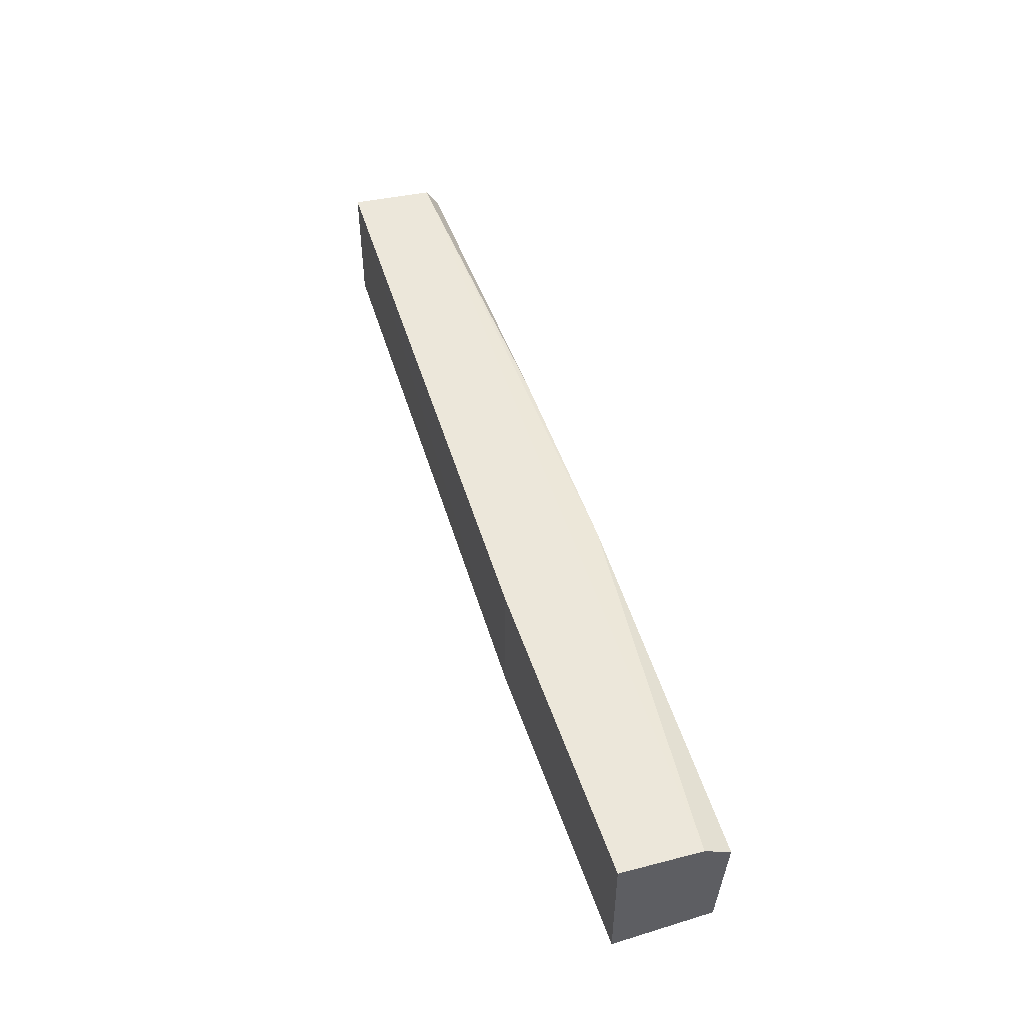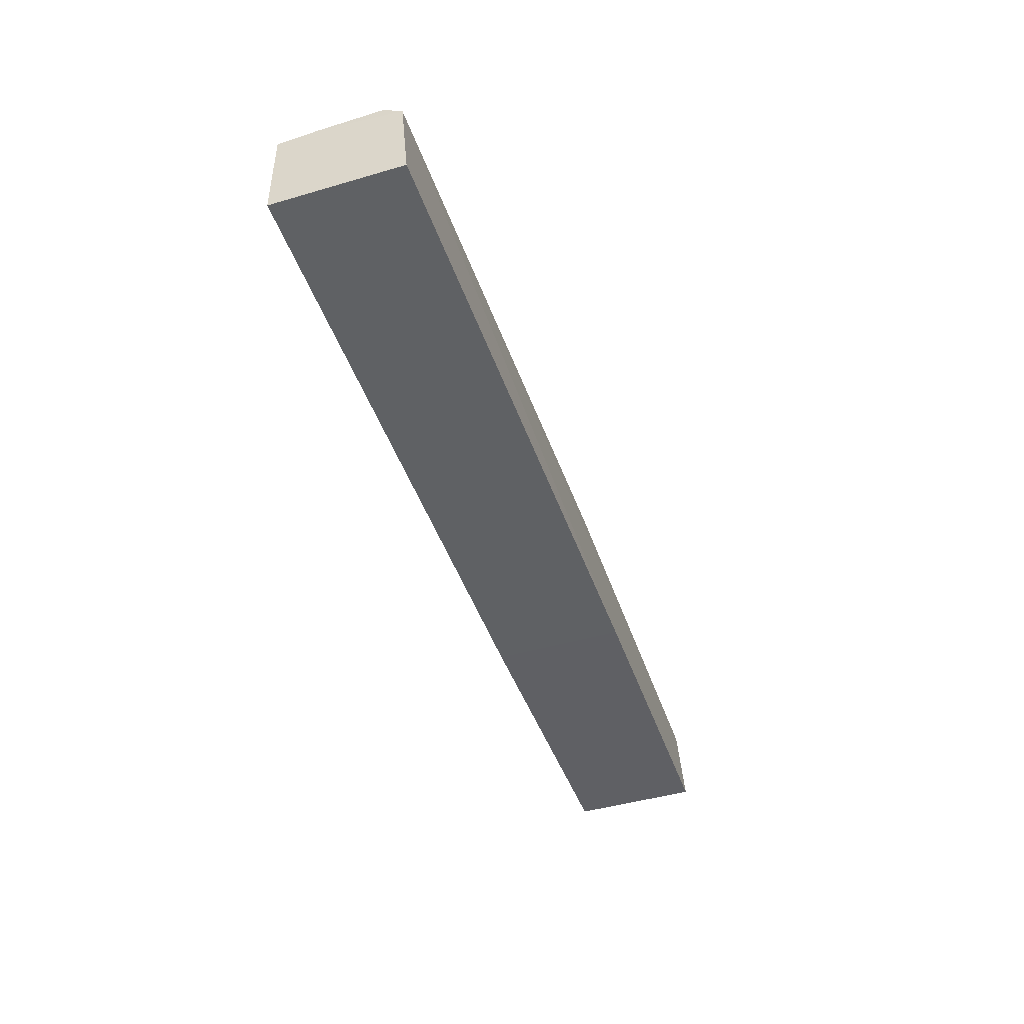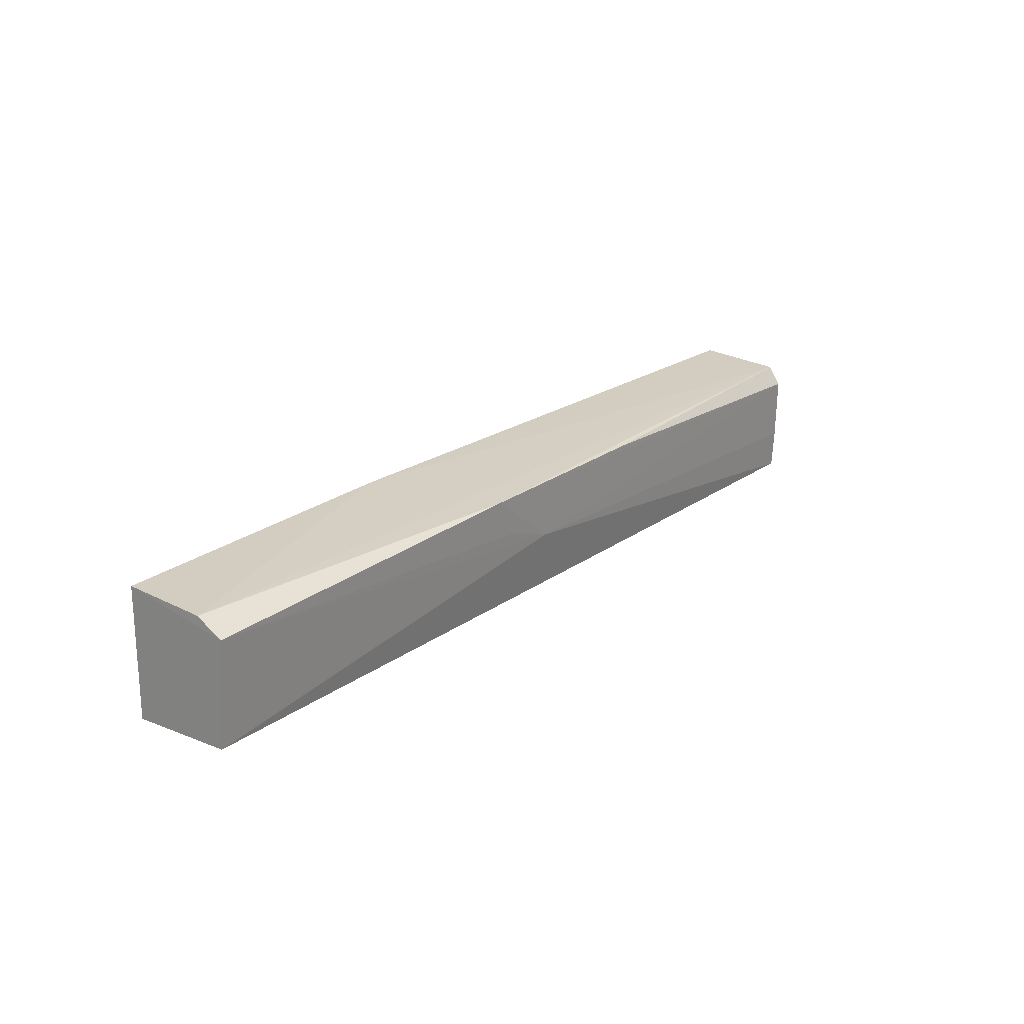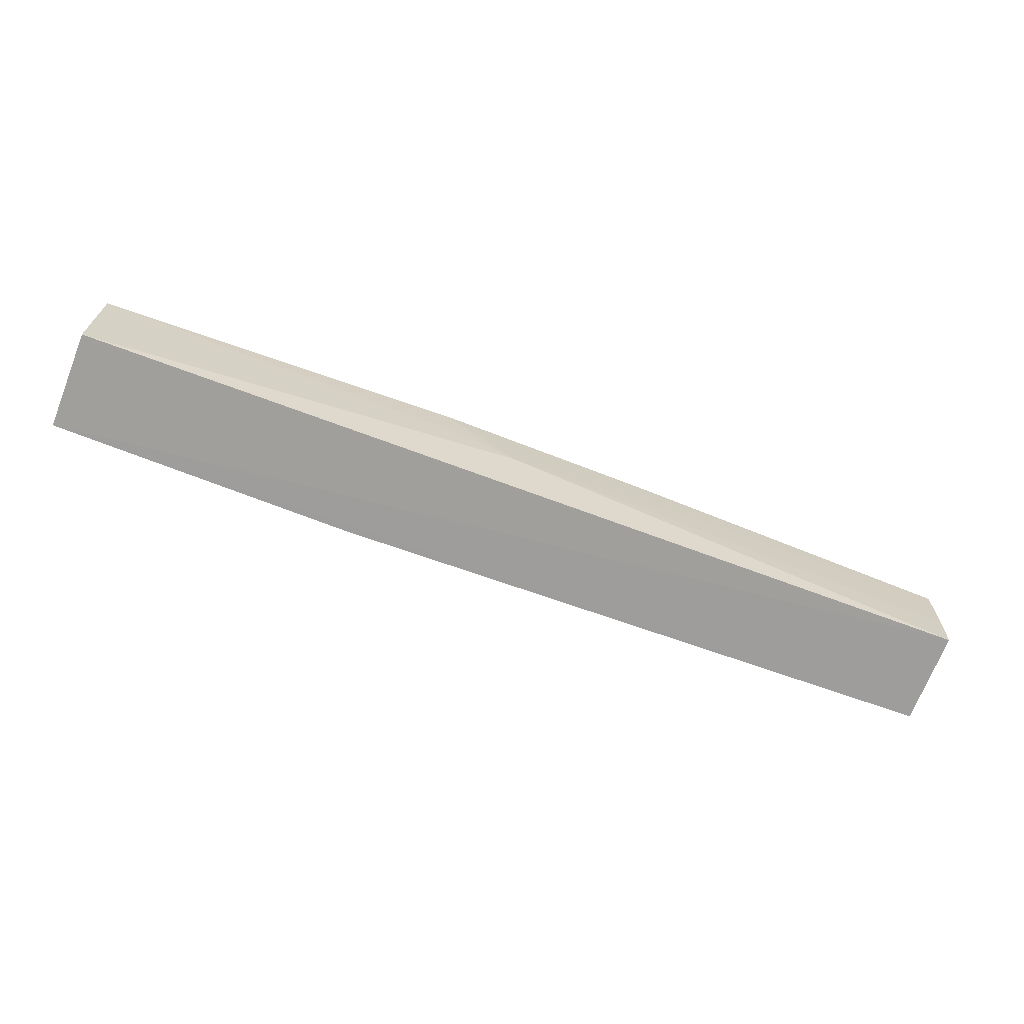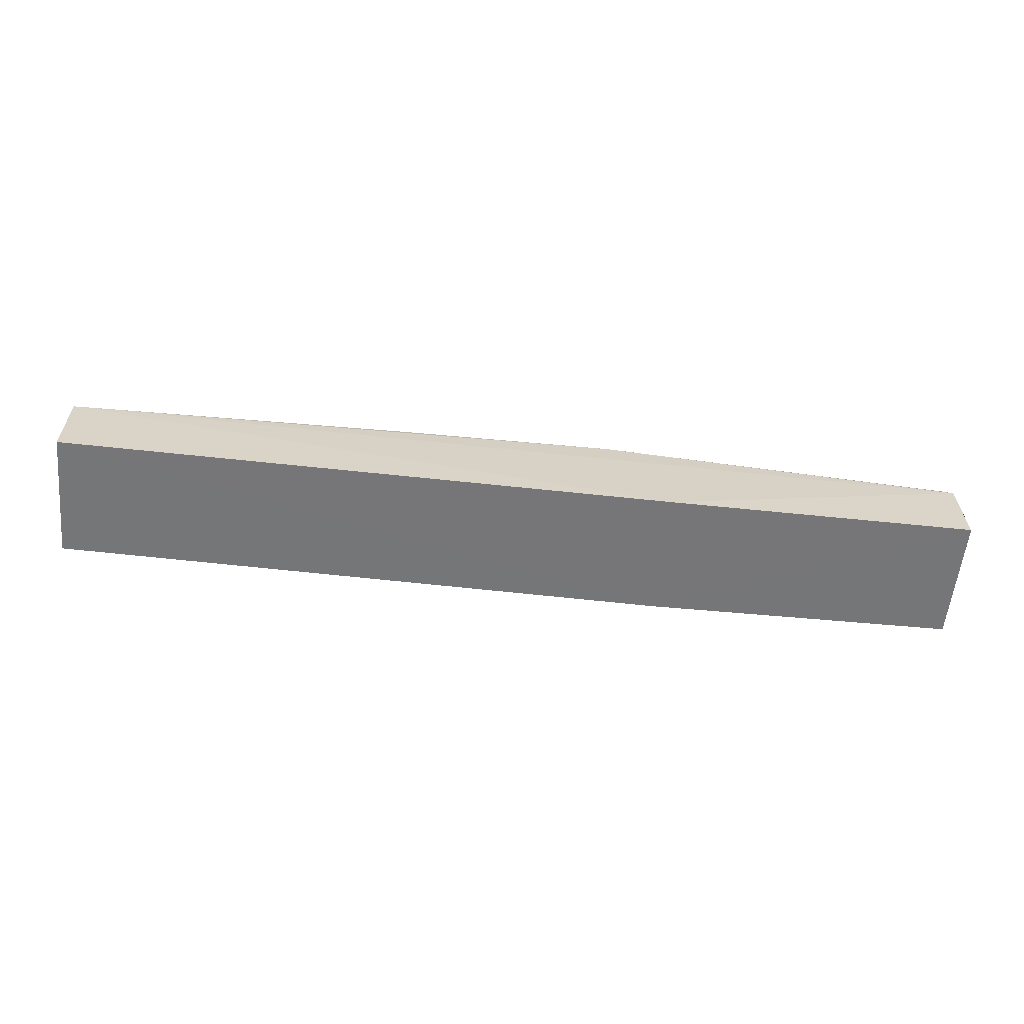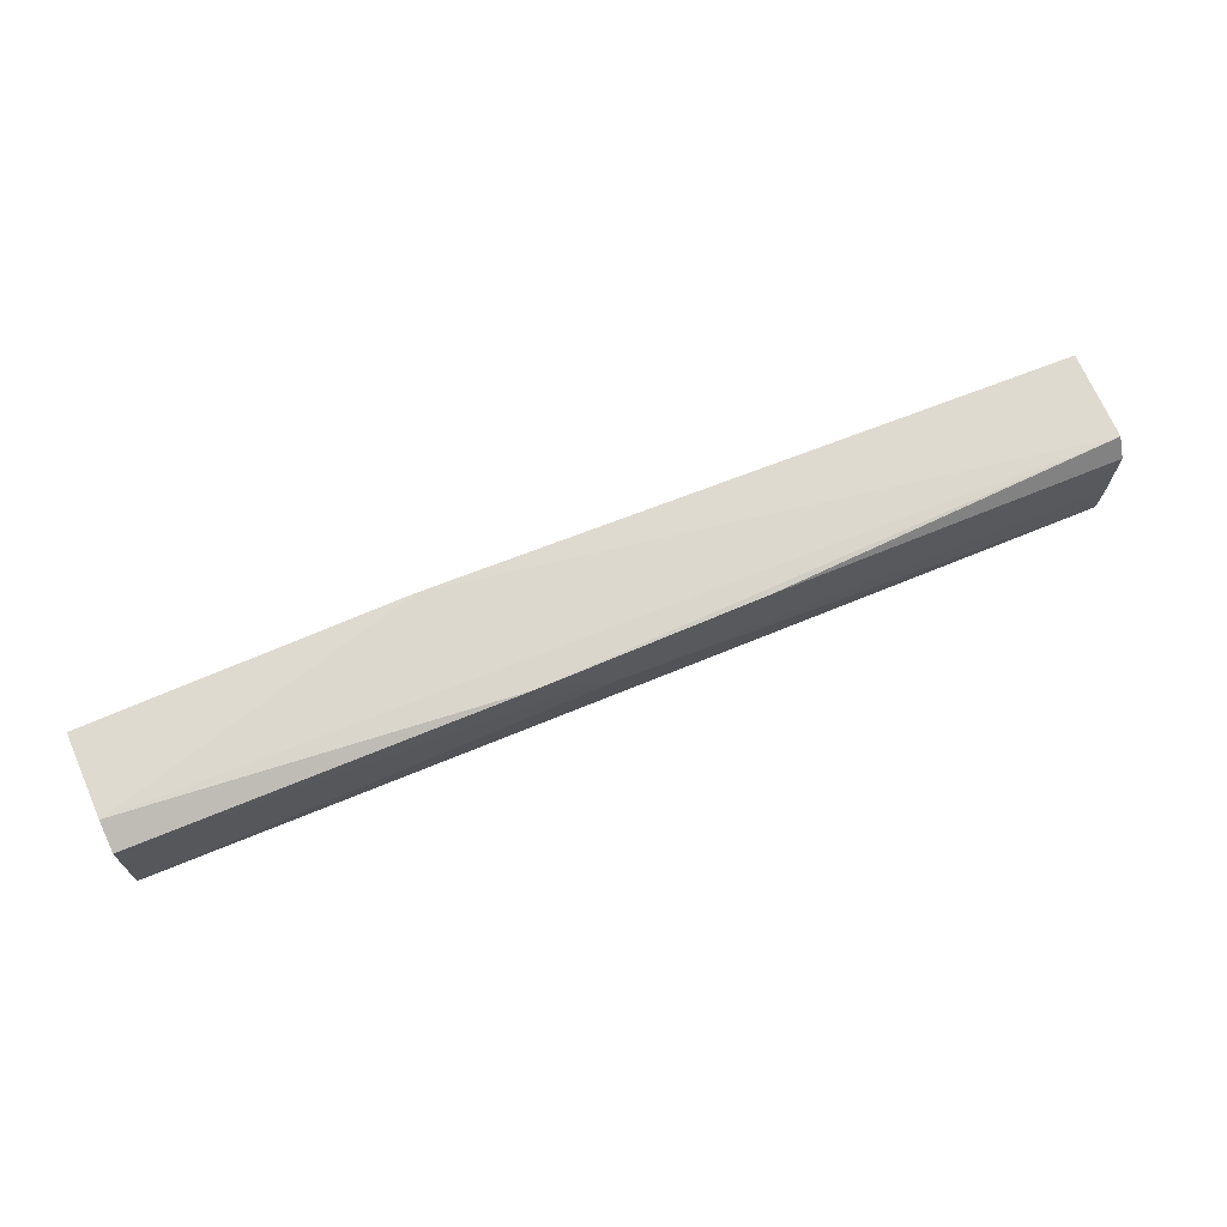
<metadata>
{"format":"obj","ext":"obj","renderer":"f3d","projection":"perspective","resolution":1024,"background":"white","views":[{"elev":49.0,"azim":-108.2,"up":"+Y"},{"elev":-44.6,"azim":108.9,"up":"+Z"},{"elev":21.0,"azim":-53.2,"up":"+Y"},{"elev":-70.3,"azim":-21.3,"up":"+Y"},{"elev":-56.9,"azim":174.4,"up":"+Z"},{"elev":66.8,"azim":-23.6,"up":"+Y"}]}
</metadata>
<code>
v 0.07425 0.01646 0.1761
v 0.0742 0.00094 0.1755
v 0.07419 0.0204 0.1614
v -0.06544 0.02002 0.1585
v -0.06544 0.01681 0.1745
v -0.01891 0.00092 0.1585
v 0.07435 0.0193 0.1741
v 0.001555 0.009887 0.1758
v 0.07419 0.00092 0.1615
v -0.01893 0.02057 0.1585
v -0.06546 0.00092 0.1585
v 0.07425 0.0069 0.1759
v -0.01003 0.0186 0.176
v -0.06543 0.001146 0.1734
v 0.02281 0.01861 0.176
v -0.007192 0.01271 0.1758
v -0.0654 0.01907 0.1705
f 9 6 3
f 9 3 7
f 10 6 4
f 10 3 6
f 10 7 3
f 11 5 4
f 11 4 6
f 11 9 2
f 11 6 9
f 12 7 1
f 12 9 7
f 12 2 9
f 12 8 2
f 12 1 8
f 13 8 1
f 14 8 5
f 14 5 11
f 14 11 2
f 14 2 8
f 15 13 1
f 15 1 7
f 15 7 13
f 16 13 5
f 16 5 8
f 16 8 13
f 17 4 5
f 17 5 13
f 17 10 4
f 17 13 7
f 17 7 10

</code>
